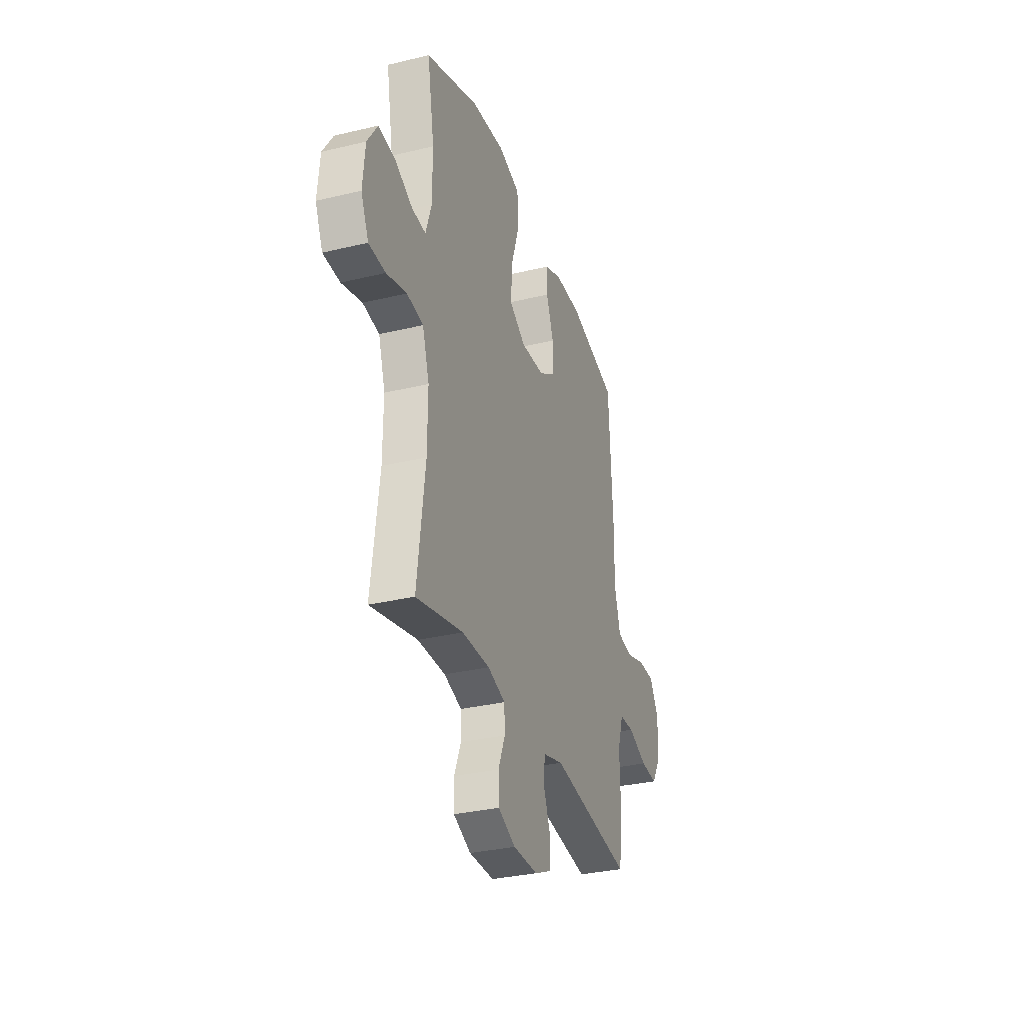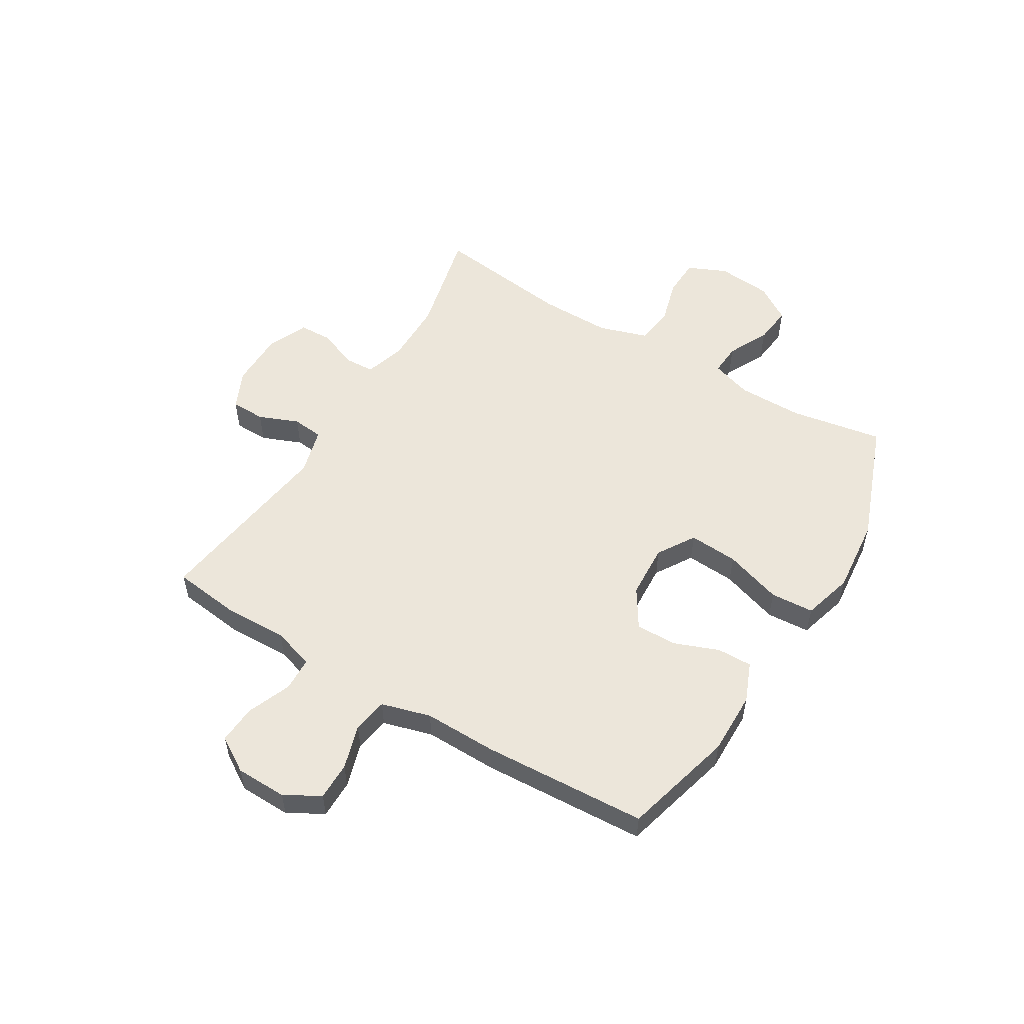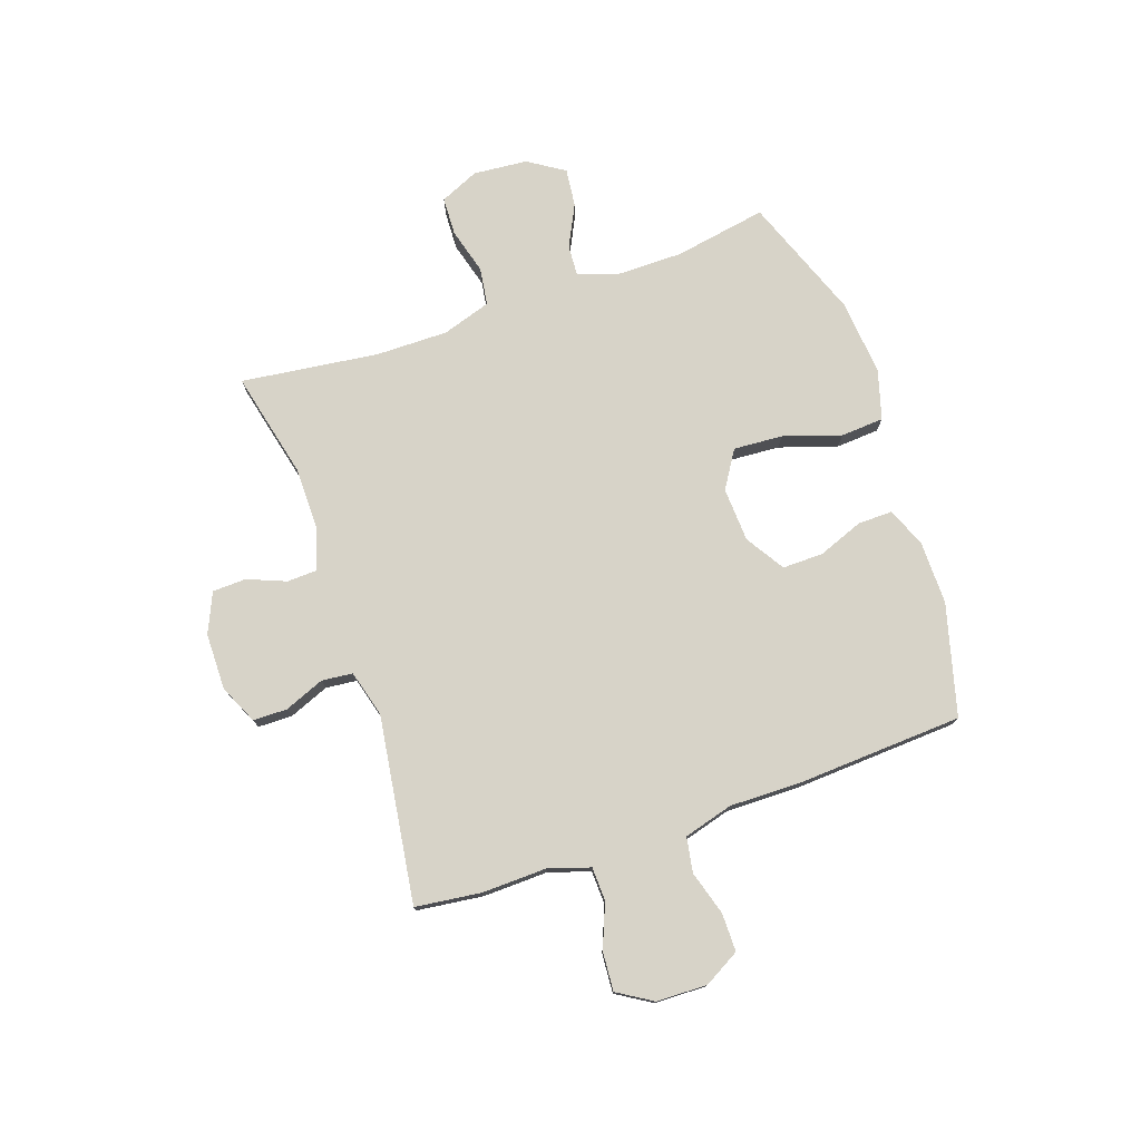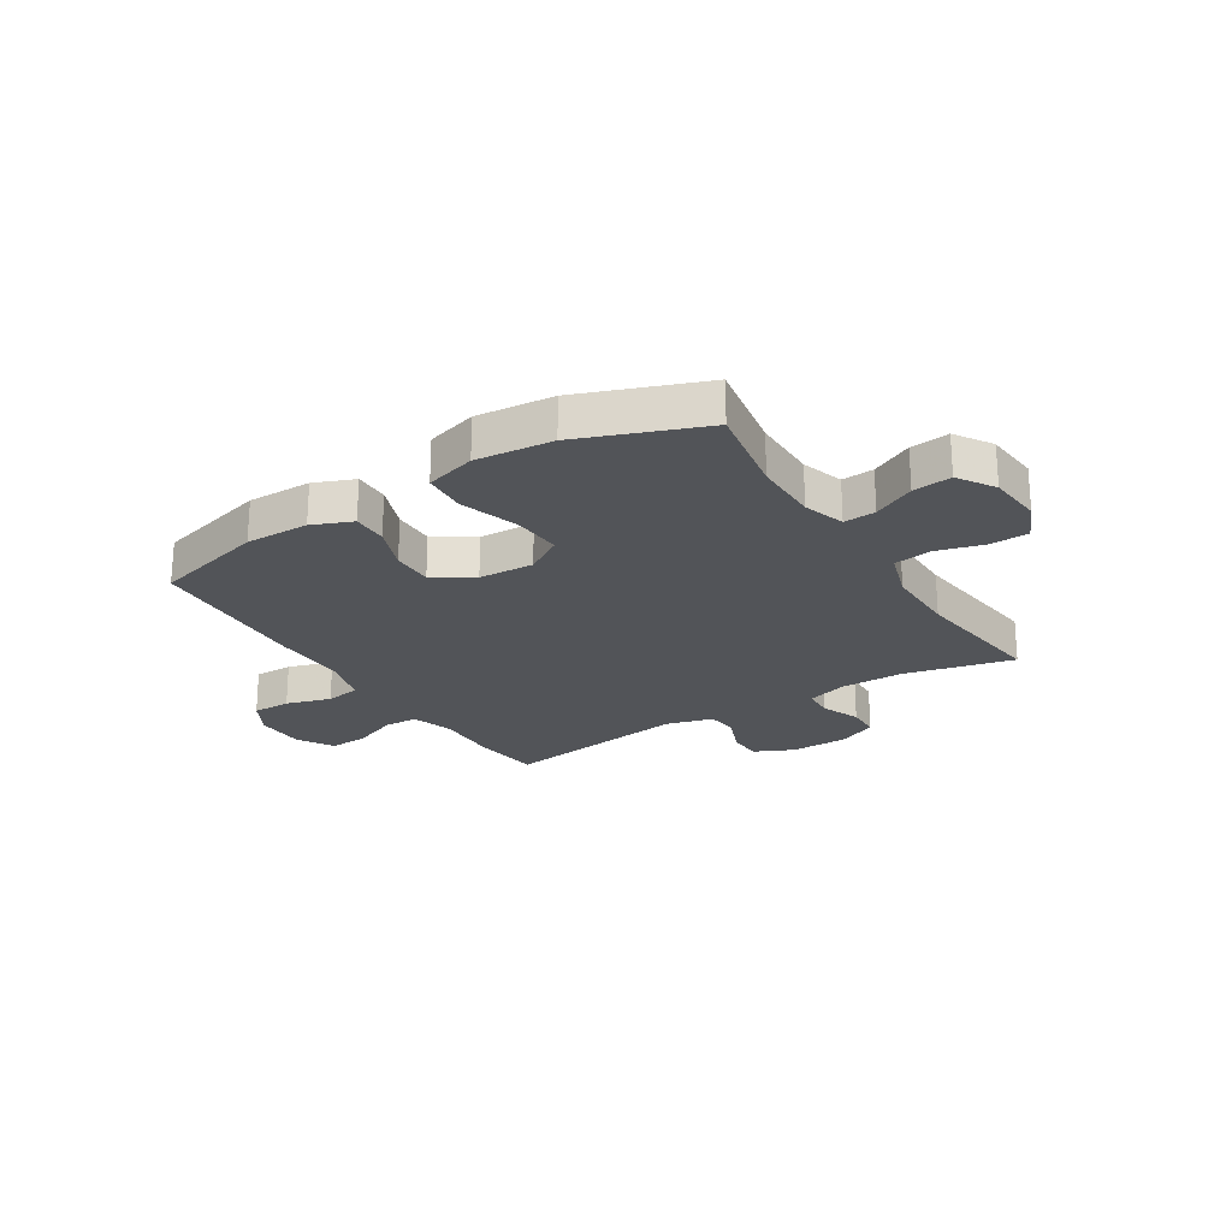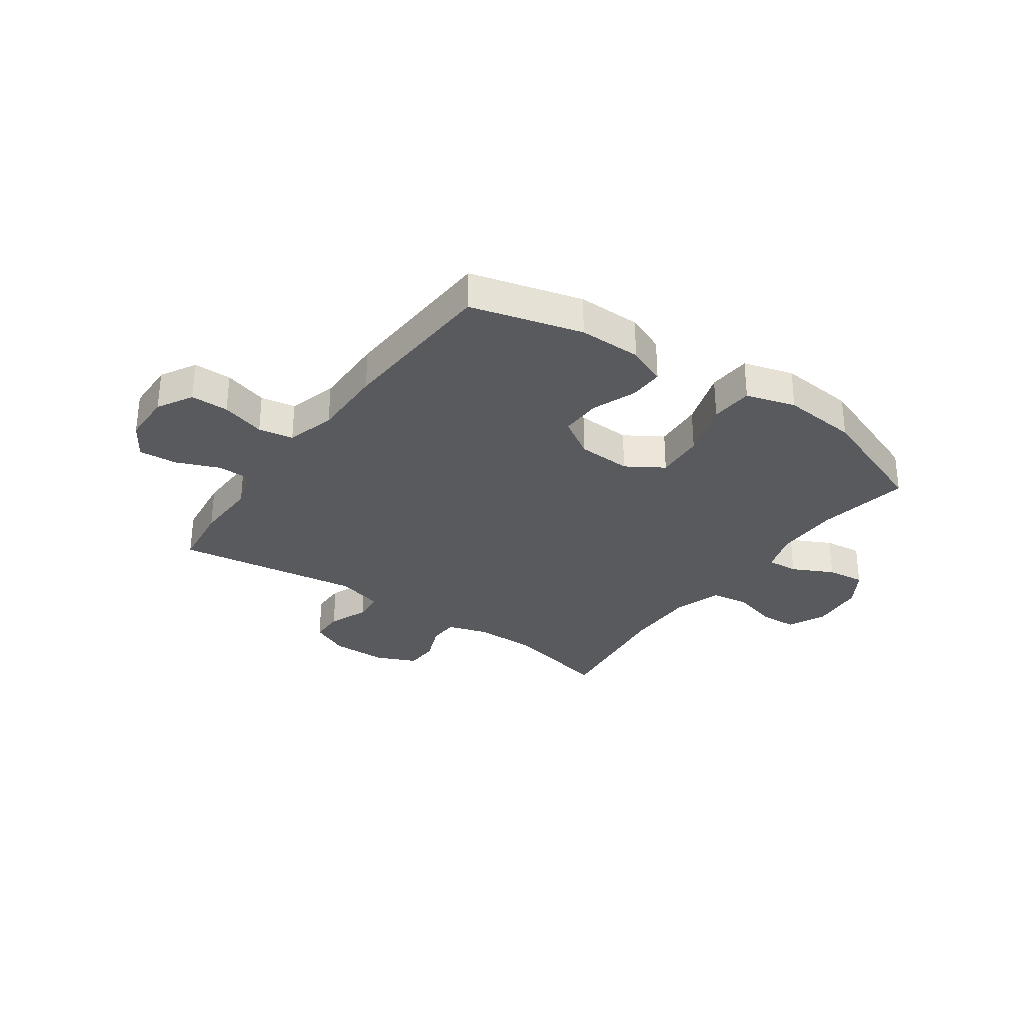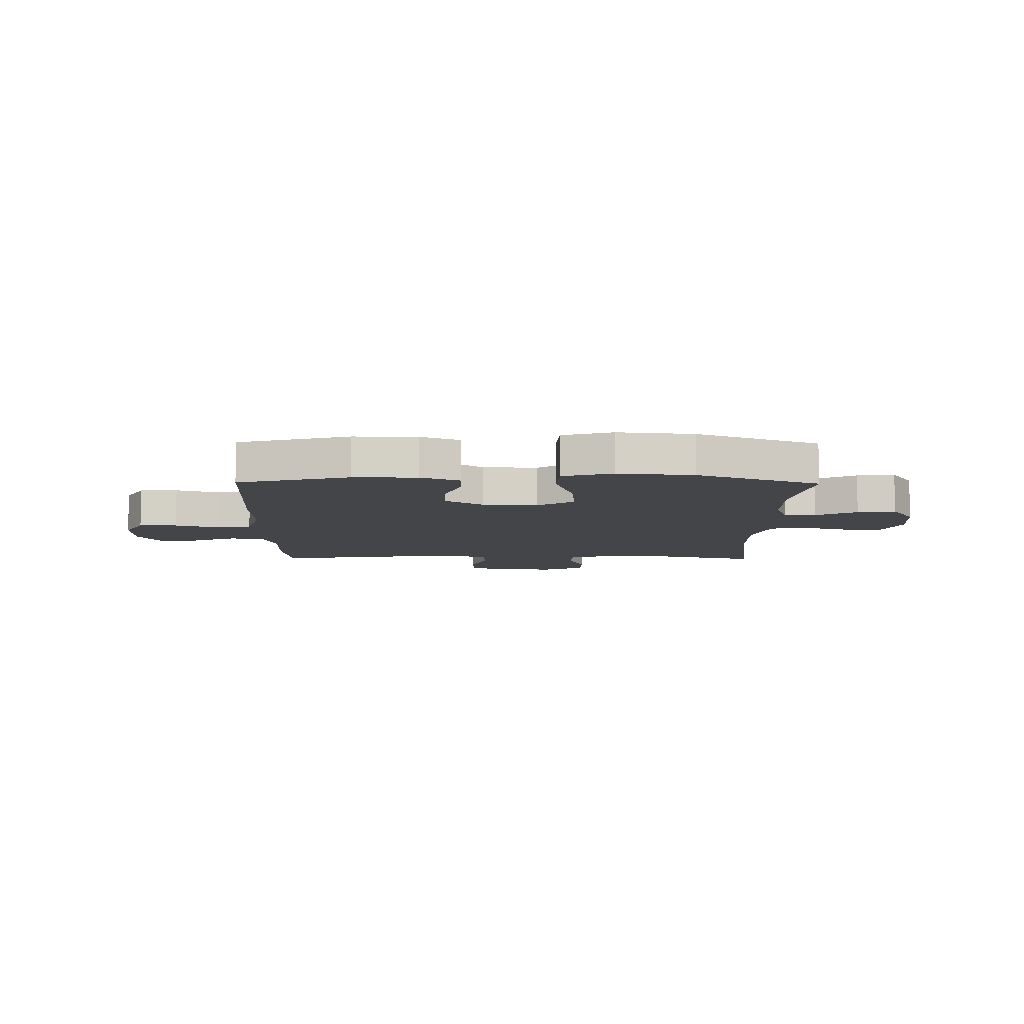
<metadata>
{"format":"obj","ext":"obj","renderer":"f3d","projection":"perspective","resolution":1024,"background":"white","views":[{"elev":-31.8,"azim":108.7,"up":"+Z"},{"elev":54.3,"azim":-59.0,"up":"+Y"},{"elev":76.5,"azim":-109.1,"up":"+Y"},{"elev":-23.2,"azim":32.0,"up":"+Y"},{"elev":-30.8,"azim":-35.3,"up":"+Y"},{"elev":-8.8,"azim":-0.7,"up":"+Y"}]}
</metadata>
<code>
v 0.5 0.07 -0.5
v 0.306 0.07 -0.455
v 0.192 0.07 -0.455
v 0.119 0.07 -0.478
v 0.117 0.07 -0.533
v 0.145 0.07 -0.602
v 0.143 0.07 -0.663
v 0.071 0.07 -0.695
v -0.031 0.07 -0.696
v -0.101 0.07 -0.664
v -0.102 0.07 -0.602
v -0.073 0.07 -0.53
v -0.079 0.07 -0.474
v -0.163 0.07 -0.451
v -0.5 0.07 -0.5
v -0.515 0.07 -0.381
v -0.512 0.07 -0.264
v -0.536 0.07 -0.189
v -0.597 0.07 -0.187
v -0.676 0.07 -0.219
v -0.746 0.07 -0.224
v -0.785 0.07 -0.161
v -0.787 0.07 -0.069
v -0.751 0.07 -0.005
v -0.682 0.07 -0.005
v -0.602 0.07 -0.029
v -0.539 0.07 -0.018
v -0.514 0.07 0.071
v -0.516 0.07 0.203
v -0.5 0.07 0.5
v -0.299 0.07 0.554
v -0.185 0.07 0.553
v -0.114 0.07 0.524
v -0.115 0.07 0.461
v -0.146 0.07 0.38
v -0.147 0.07 0.306
v -0.077 0.07 0.262
v 0.021 0.07 0.257
v 0.088 0.07 0.299
v 0.082 0.07 0.388
v 0.048 0.07 0.492
v 0.053 0.07 0.57
v 0.143 0.07 0.596
v 0.28 0.07 0.583
v 0.5 0.07 0.5
v 0.471 0.07 0.333
v 0.471 0.07 0.215
v 0.495 0.07 0.141
v 0.552 0.07 0.145
v 0.626 0.07 0.182
v 0.695 0.07 0.19
v 0.737 0.07 0.125
v 0.746 0.07 0.027
v 0.715 0.07 -0.043
v 0.646 0.07 -0.046
v 0.563 0.07 -0.023
v 0.495 0.07 -0.033
v 0.467 0.07 -0.121
v 0.468 0.07 -0.251
v 0.5 0 -0.5
v 0.306 0 -0.455
v 0.192 0 -0.455
v 0.119 0 -0.478
v 0.117 0 -0.533
v 0.145 0 -0.602
v 0.143 0 -0.663
v 0.071 0 -0.695
v -0.031 0 -0.696
v -0.101 0 -0.664
v -0.102 0 -0.602
v -0.073 0 -0.53
v -0.079 0 -0.474
v -0.163 0 -0.451
v -0.5 0 -0.5
v -0.515 0 -0.381
v -0.512 0 -0.264
v -0.536 0 -0.189
v -0.597 0 -0.187
v -0.676 0 -0.219
v -0.746 0 -0.224
v -0.785 0 -0.161
v -0.787 0 -0.069
v -0.751 0 -0.005
v -0.682 0 -0.005
v -0.602 0 -0.029
v -0.539 0 -0.018
v -0.514 0 0.071
v -0.516 0 0.203
v -0.5 0 0.5
v -0.299 0 0.554
v -0.185 0 0.553
v -0.114 0 0.524
v -0.115 0 0.461
v -0.146 0 0.38
v -0.147 0 0.306
v -0.077 0 0.262
v 0.021 0 0.257
v 0.088 0 0.299
v 0.082 0 0.388
v 0.048 0 0.492
v 0.053 0 0.57
v 0.143 0 0.596
v 0.28 0 0.583
v 0.5 0 0.5
v 0.471 0 0.333
v 0.471 0 0.215
v 0.495 0 0.141
v 0.552 0 0.145
v 0.626 0 0.182
v 0.695 0 0.19
v 0.737 0 0.125
v 0.746 0 0.027
v 0.715 0 -0.043
v 0.646 0 -0.046
v 0.563 0 -0.023
v 0.495 0 -0.033
v 0.467 0 -0.121
v 0.468 0 -0.251
f 53 54 55 56
f 53 56 57
f 52 53 57
f 49 50 51 52
f 48 49 52 57
f 47 48 57 58
f 43 44 45 46
f 43 46 47 58
f 40 41 42 43
f 39 40 43 58
f 32 33 34 35
f 32 35 36
f 31 32 36
f 28 29 30 31
f 27 28 31 36
f 23 24 25 26
f 23 26 27
f 22 23 27
f 19 20 21 22
f 18 19 22 27
f 17 18 27 36
f 14 15 16 17
f 13 14 17 36
f 9 10 11 12
f 5 6 7 8
f 4 5 8 9
f 59 1 2
f 59 2 3
f 38 39 58 59
f 37 38 59 3
f 36 37 3 4
f 12 13 36
f 4 9 12 36
f 115 114 113 112
f 116 115 112
f 116 112 111
f 111 110 109 108
f 116 111 108 107
f 117 116 107 106
f 105 104 103 102
f 117 106 105 102
f 102 101 100 99
f 117 102 99 98
f 94 93 92 91
f 95 94 91
f 95 91 90
f 90 89 88 87
f 95 90 87 86
f 85 84 83 82
f 86 85 82
f 86 82 81
f 81 80 79 78
f 86 81 78 77
f 95 86 77 76
f 76 75 74 73
f 95 76 73 72
f 71 70 69 68
f 67 66 65 64
f 68 67 64 63
f 61 60 118
f 62 61 118
f 118 117 98 97
f 62 118 97 96
f 63 62 96 95
f 95 72 71
f 95 71 68 63
f 1 60 61 2
f 2 61 62 3
f 3 62 63 4
f 4 63 64 5
f 5 64 65 6
f 6 65 66 7
f 7 66 67 8
f 8 67 68 9
f 9 68 69 10
f 10 69 70 11
f 11 70 71 12
f 12 71 72 13
f 13 72 73 14
f 14 73 74 15
f 15 74 75 16
f 16 75 76 17
f 17 76 77 18
f 18 77 78 19
f 19 78 79 20
f 20 79 80 21
f 21 80 81 22
f 22 81 82 23
f 23 82 83 24
f 24 83 84 25
f 25 84 85 26
f 26 85 86 27
f 27 86 87 28
f 28 87 88 29
f 29 88 89 30
f 30 89 90 31
f 31 90 91 32
f 32 91 92 33
f 33 92 93 34
f 34 93 94 35
f 35 94 95 36
f 36 95 96 37
f 37 96 97 38
f 38 97 98 39
f 39 98 99 40
f 40 99 100 41
f 41 100 101 42
f 42 101 102 43
f 43 102 103 44
f 44 103 104 45
f 45 104 105 46
f 46 105 106 47
f 47 106 107 48
f 48 107 108 49
f 49 108 109 50
f 50 109 110 51
f 51 110 111 52
f 52 111 112 53
f 53 112 113 54
f 54 113 114 55
f 55 114 115 56
f 56 115 116 57
f 57 116 117 58
f 58 117 118 59
f 59 118 60 1

</code>
